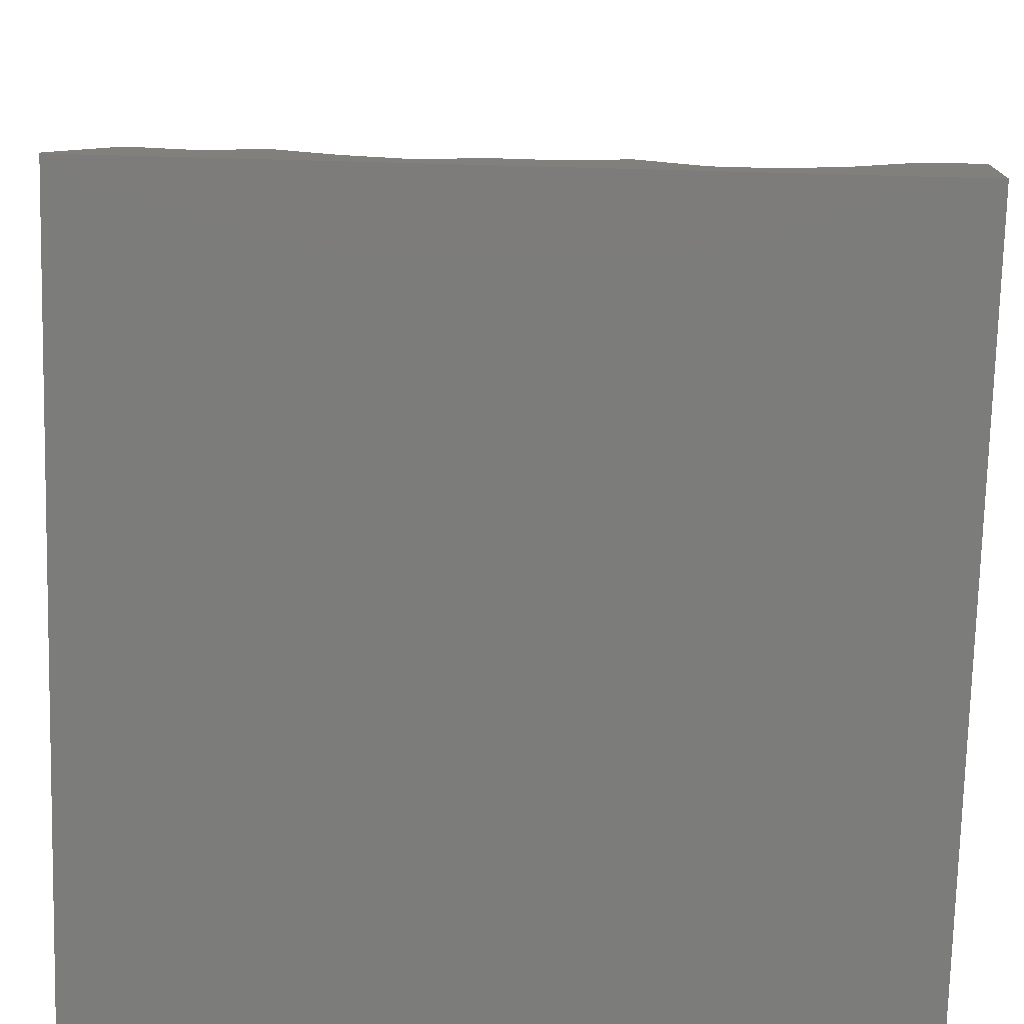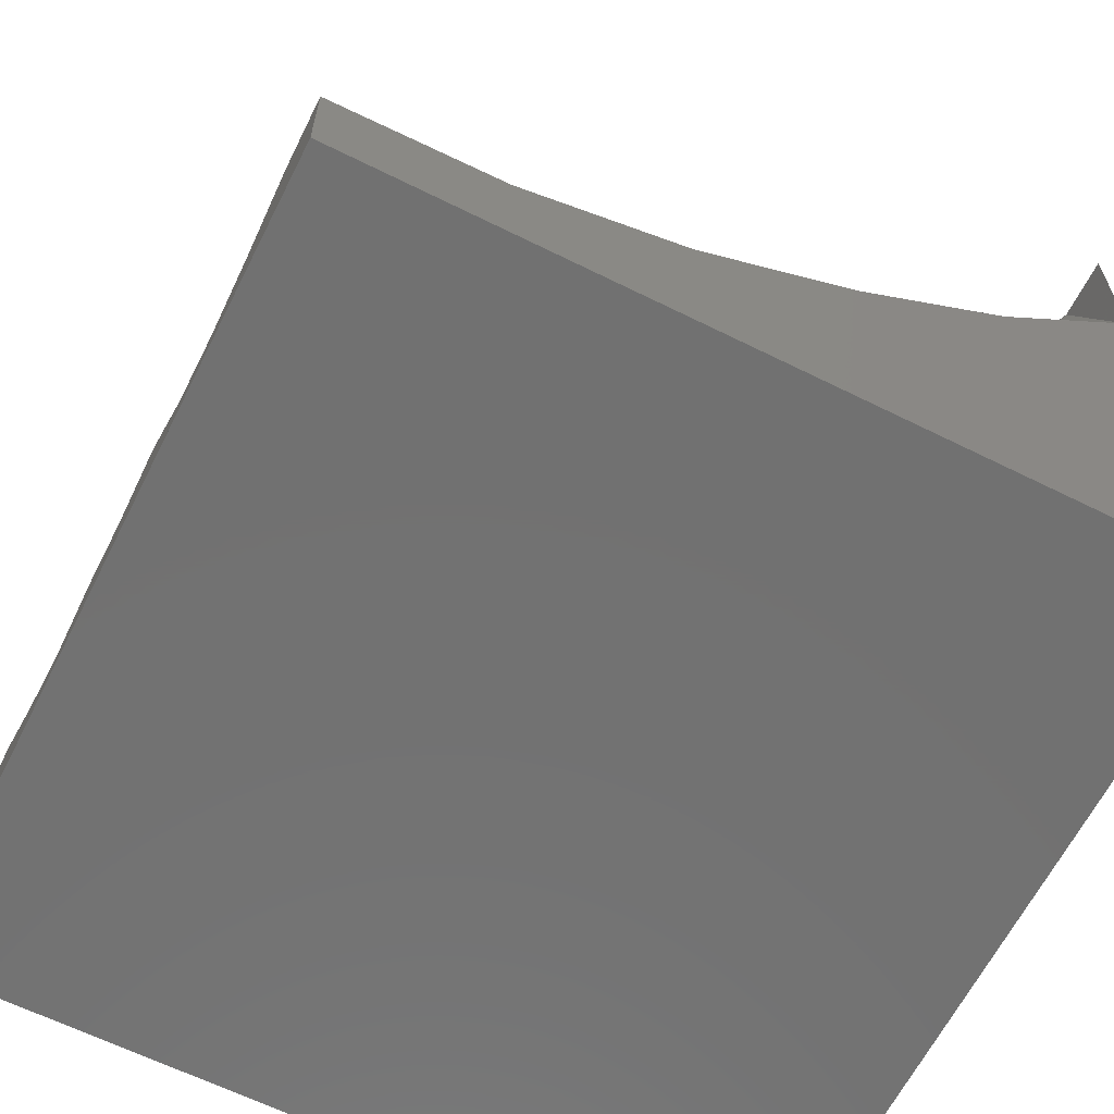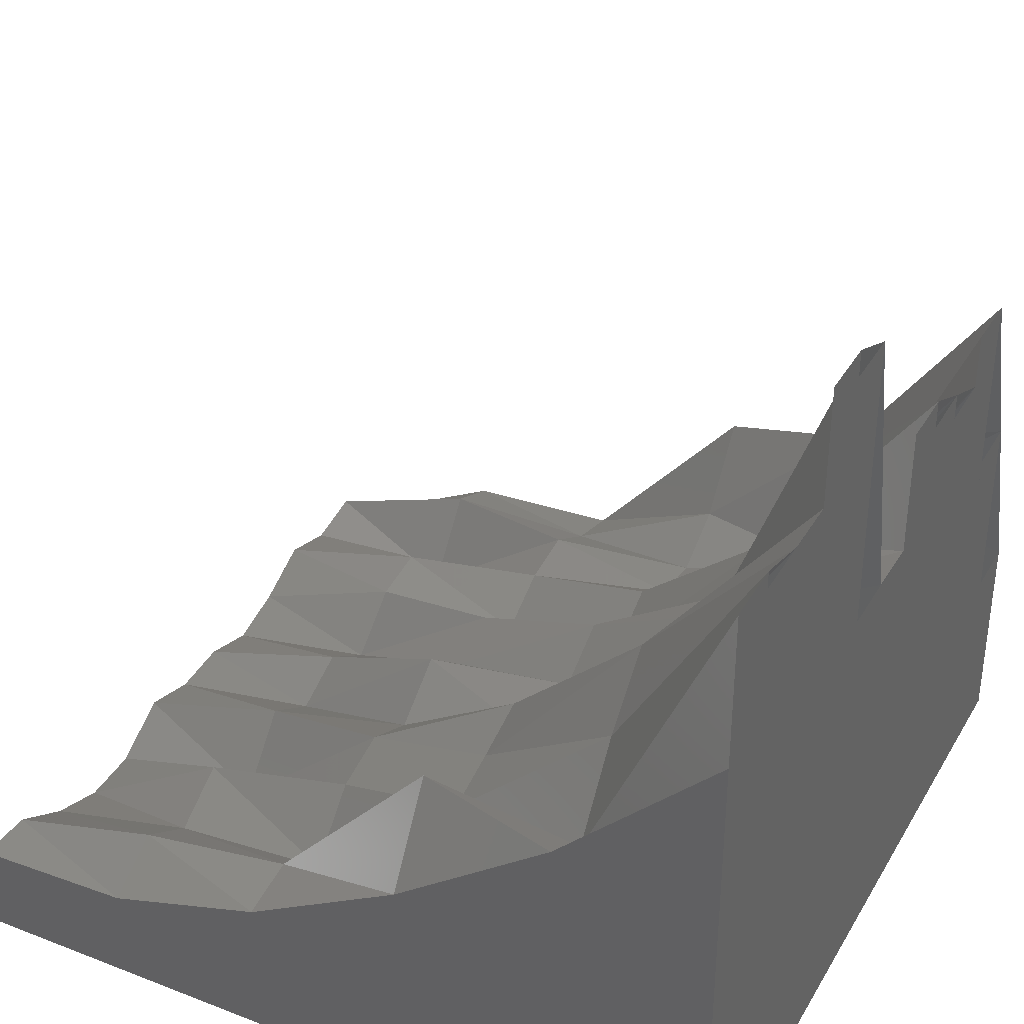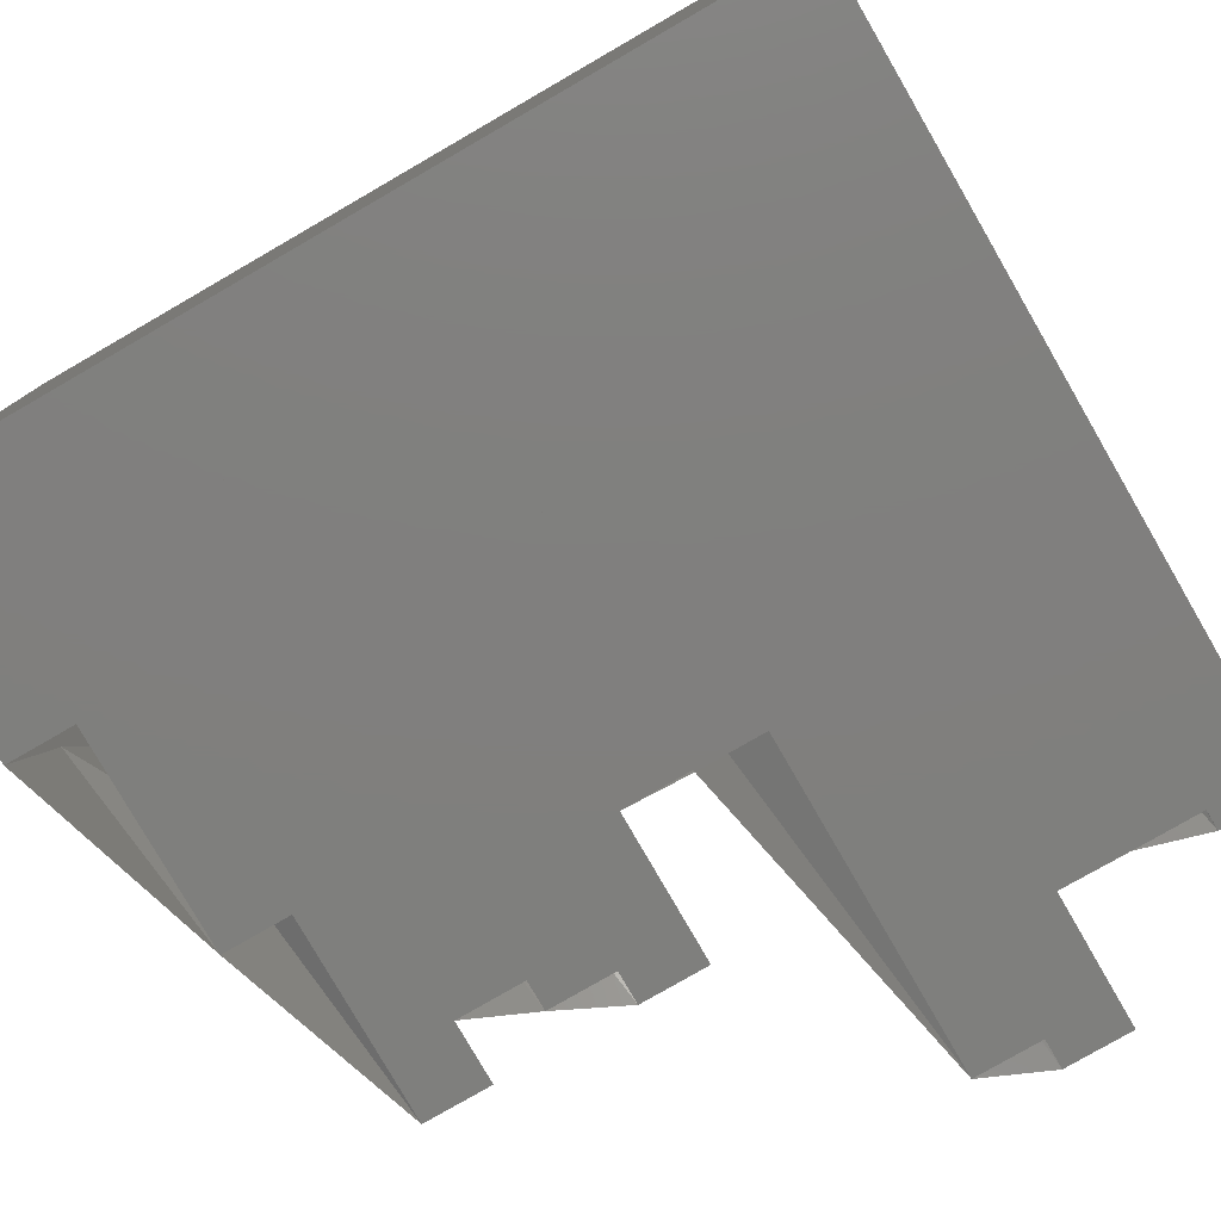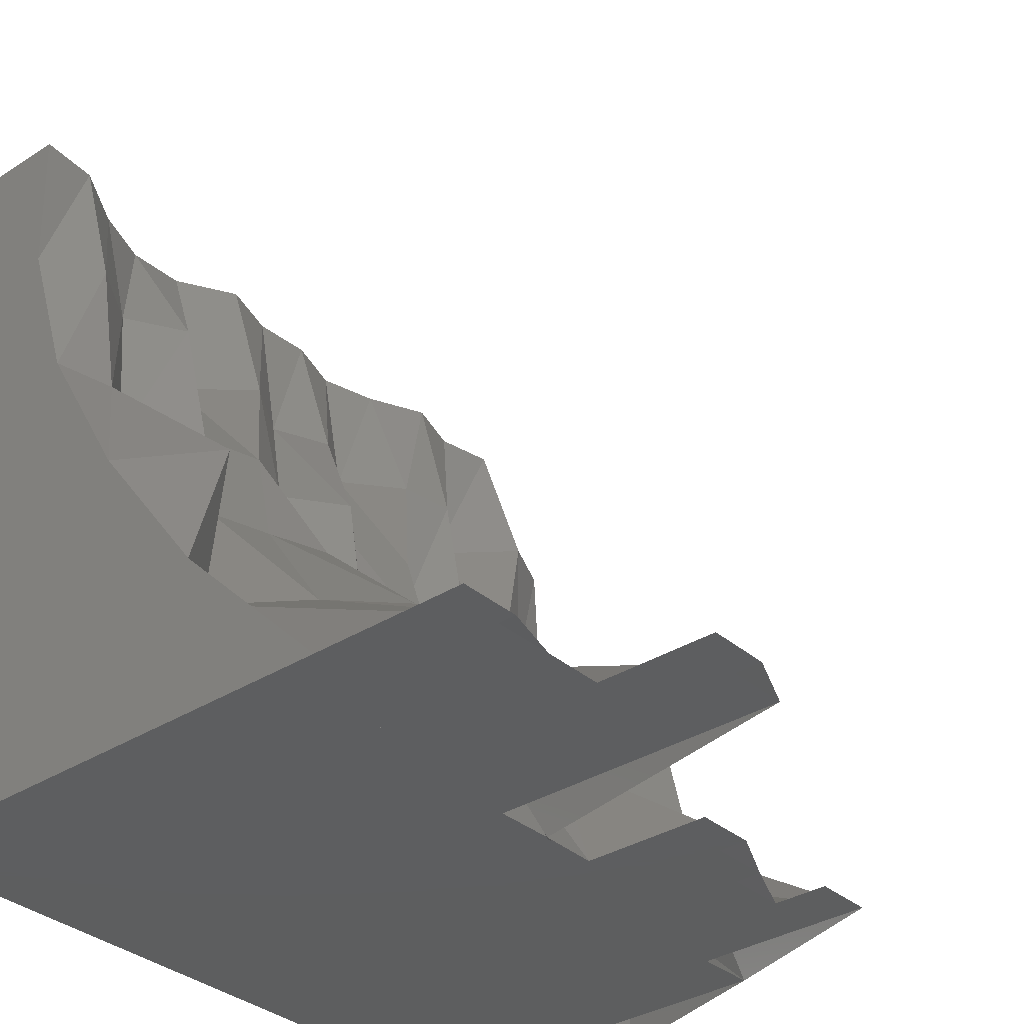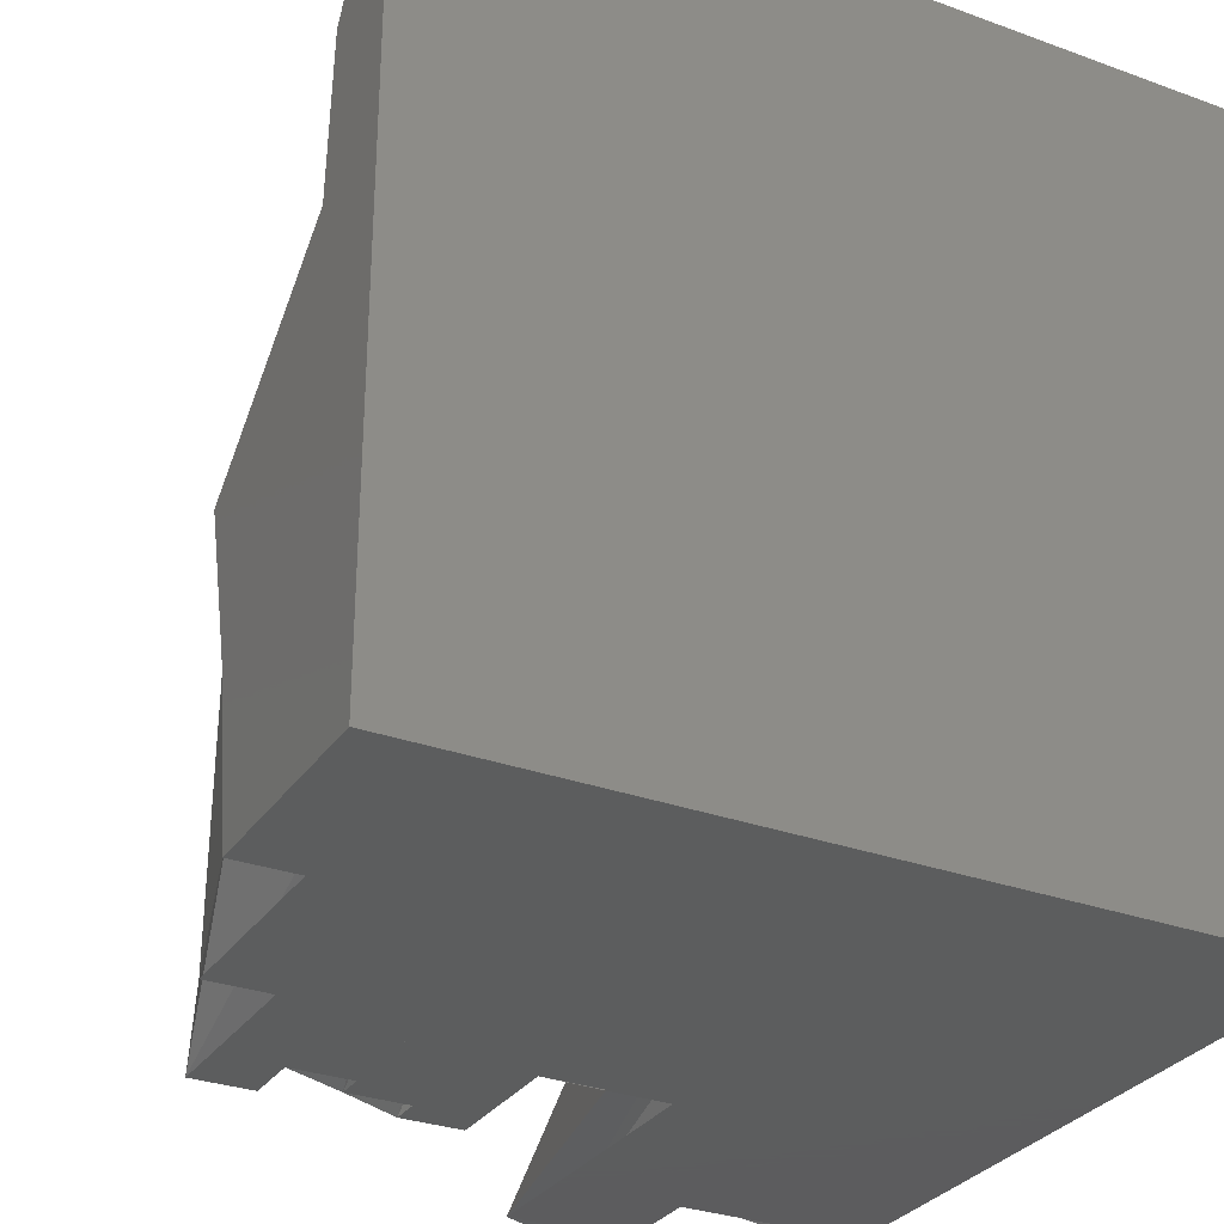
<metadata>
{"format":"stl","ext":"stl","renderer":"f3d","projection":"perspective","resolution":1024,"background":"white","views":[{"elev":-75.3,"azim":178.5,"up":"+Z"},{"elev":-63.5,"azim":-116.7,"up":"+Z"},{"elev":36.4,"azim":-63.2,"up":"+Z"},{"elev":-79.4,"azim":-150.0,"up":"+Y"},{"elev":-33.9,"azim":-49.1,"up":"+Y"},{"elev":-30.3,"azim":152.1,"up":"+Y"}]}
</metadata>
<code>
# stl→obj: 133 verts, 204 faces
v 0 0 0
v 0.07692 0 0
v 0.07692 0 0.8715
v 0 0 0.8715
v 0.1538 0 0
v 0.1538 0 0.8487
v 0.07692 0 0.8487
v 0.2308 0 0
v 0.2308 0 0.8481
v 0.1538 0 0.8481
v 0.3077 0 0
v 0.3077 0 1
v 0.2308 0 1
v 0.3846 0 0
v 0.3846 0 0.9663
v 0.3077 0 0.9663
v 0.4615 0 0
v 0.4615 0 0.5861
v 0.3846 0 0.5861
v 0.5385 0 0
v 0.5385 0 0.5835
v 0.4615 0 0.5835
v 0.6154 0 0
v 0.6154 0 0.7508
v 0.5385 0 0.7508
v 0.6923 0 0
v 0.6923 0 0.7133
v 0.6154 0 0.7133
v 0.7692 0 0
v 0.7692 0 0.6794
v 0.6923 0 0.6794
v 0.8462 0 0
v 0.8462 0 0.7503
v 0.7692 0 0.7503
v 0.9231 0 0
v 0.9231 0 0.5183
v 0.8462 0 0.5183
v 1 0 0
v 1 0 0.2681
v 0.9231 0 0.2681
v 0 0.2 0.4676
v 0 0.2 0
v 0 0 0.6702
v 0 0.4 0.3139
v 0 0.4 0
v 0 0.6 0.1955
v 0 0.6 0
v 0 0.8 0.1298
v 0 0.8 0
v 0 1 0.1219
v 0 1 0
v 0.07692 1 0.1151
v 0.07692 1 0
v 0.1538 1 0.06652
v 0.1538 1 0
v 0.2308 1 0.03689
v 0.2308 1 0
v 0.3077 1 0.0377
v 0.3077 1 0
v 0.3846 1 0.08006
v 0.3846 1 0
v 0.4615 1 0.05554
v 0.4615 1 0
v 0.5385 1 0.05866
v 0.5385 1 0
v 0.6154 1 0.0332
v 0.6154 1 0
v 0.6923 1 0.05173
v 0.6923 1 0
v 0.7692 1 0.0864
v 0.7692 1 0
v 0.8462 1 0.06207
v 0.8462 1 0
v 0.9231 1 0.07564
v 0.9231 1 0
v 1 1 0.008
v 1 1 0
v 1 0.2 0
v 1 0.2 0.3018
v 1 0.4 0
v 1 0.4 0.355
v 1 0.6 0
v 1 0.6 0.122
v 1 0.8 0
v 1 0.8 0.1115
v 0.07692 0.2 0.4098
v 0.07692 0.4 0.4362
v 0.07692 0.6 0.2092
v 0.07692 0.8 0.1731
v 0.1538 0.2 0.5152
v 0.1538 0.4 0.3239
v 0.1538 0.6 0.1392
v 0.1538 0.8 0.1199
v 0.2308 0.2 0.591
v 0.2308 0.4 0.3447
v 0.2308 0.6 0.2154
v 0.2308 0.8 0.164
v 0.3077 0.2 0.4527
v 0.3077 0.4 0.3683
v 0.3077 0.6 0.2348
v 0.3077 0.8 0.05733
v 0.3846 0.2 0.3291
v 0.3846 0.4 0.24
v 0.3846 0.6 0.1955
v 0.3846 0.8 0.1425
v 0.4615 0.2 0.469
v 0.4615 0.4 0.2829
v 0.4615 0.6 0.2506
v 0.4615 0.8 0.09183
v 0.5385 0.2 0.4518
v 0.5385 0.4 0.3262
v 0.5385 0.6 0.1856
v 0.5385 0.8 0.1235
v 0.6154 0.2 0.4742
v 0.6154 0.4 0.2318
v 0.6154 0.6 0.211
v 0.6154 0.8 0.07016
v 0.6923 0.2 0.4215
v 0.6923 0.4 0.2734
v 0.6923 0.6 0.1363
v 0.6923 0.8 0.1314
v 0.7692 0.2 0.3327
v 0.7692 0.4 0.2191
v 0.7692 0.6 0.1779
v 0.7692 0.8 0.1417
v 0.8462 0.2 0.2815
v 0.8462 0.4 0.2077
v 0.8462 0.6 0.1896
v 0.8462 0.8 0.04782
v 0.9231 0.2 0.4464
v 0.9231 0.4 0.2518
v 0.9231 0.6 0.1443
v 0.9231 0.8 0.1465
f 1 2 3
f 1 3 4
f 2 5 6
f 2 6 7
f 5 8 9
f 5 9 10
f 8 11 12
f 8 12 13
f 11 14 15
f 11 15 16
f 14 17 18
f 14 18 19
f 17 20 21
f 17 21 22
f 20 23 24
f 20 24 25
f 23 26 27
f 23 27 28
f 26 29 30
f 26 30 31
f 29 32 33
f 29 33 34
f 32 35 36
f 32 36 37
f 35 38 39
f 35 39 40
f 1 41 42
f 1 43 41
f 42 44 45
f 42 41 44
f 45 46 47
f 45 44 46
f 47 48 49
f 47 46 48
f 49 50 51
f 49 48 50
f 51 52 53
f 51 50 52
f 53 54 55
f 53 52 54
f 55 56 57
f 55 54 56
f 57 58 59
f 57 56 58
f 59 60 61
f 59 58 60
f 61 62 63
f 61 60 62
f 63 64 65
f 63 62 64
f 65 66 67
f 65 64 66
f 67 68 69
f 67 66 68
f 69 70 71
f 69 68 70
f 71 72 73
f 71 70 72
f 73 74 75
f 73 72 74
f 75 76 77
f 75 74 76
f 38 78 79
f 38 79 39
f 78 80 81
f 78 81 79
f 80 82 83
f 80 83 81
f 82 84 85
f 82 85 83
f 84 77 76
f 84 76 85
f 43 3 86
f 43 86 41
f 41 86 87
f 41 87 44
f 44 87 88
f 44 88 46
f 46 88 89
f 46 89 48
f 48 89 52
f 48 52 50
f 3 6 90
f 3 90 86
f 86 90 91
f 86 91 87
f 87 91 92
f 87 92 88
f 88 92 93
f 88 93 89
f 89 93 54
f 89 54 52
f 6 9 94
f 6 94 90
f 90 94 95
f 90 95 91
f 91 95 96
f 91 96 92
f 92 96 97
f 92 97 93
f 93 97 56
f 93 56 54
f 9 12 98
f 9 98 94
f 94 98 99
f 94 99 95
f 95 99 100
f 95 100 96
f 96 100 101
f 96 101 97
f 97 101 58
f 97 58 56
f 12 15 102
f 12 102 98
f 98 102 103
f 98 103 99
f 99 103 104
f 99 104 100
f 100 104 105
f 100 105 101
f 101 105 60
f 101 60 58
f 15 18 106
f 15 106 102
f 102 106 107
f 102 107 103
f 103 107 108
f 103 108 104
f 104 108 109
f 104 109 105
f 105 109 62
f 105 62 60
f 18 21 110
f 18 110 106
f 106 110 111
f 106 111 107
f 107 111 112
f 107 112 108
f 108 112 113
f 108 113 109
f 109 113 64
f 109 64 62
f 21 24 114
f 21 114 110
f 110 114 115
f 110 115 111
f 111 115 116
f 111 116 112
f 112 116 117
f 112 117 113
f 113 117 66
f 113 66 64
f 24 27 118
f 24 118 114
f 114 118 119
f 114 119 115
f 115 119 120
f 115 120 116
f 116 120 121
f 116 121 117
f 117 121 68
f 117 68 66
f 27 30 122
f 27 122 118
f 118 122 123
f 118 123 119
f 119 123 124
f 119 124 120
f 120 124 125
f 120 125 121
f 121 125 70
f 121 70 68
f 30 33 126
f 30 126 122
f 122 126 127
f 122 127 123
f 123 127 128
f 123 128 124
f 124 128 129
f 124 129 125
f 125 129 72
f 125 72 70
f 33 36 130
f 33 130 126
f 126 130 131
f 126 131 127
f 127 131 132
f 127 132 128
f 128 132 133
f 128 133 129
f 129 133 74
f 129 74 72
f 36 39 79
f 36 79 130
f 130 79 81
f 130 81 131
f 131 81 83
f 131 83 132
f 132 83 85
f 132 85 133
f 133 85 76
f 133 76 74
f 1 77 38
f 1 51 77

</code>
